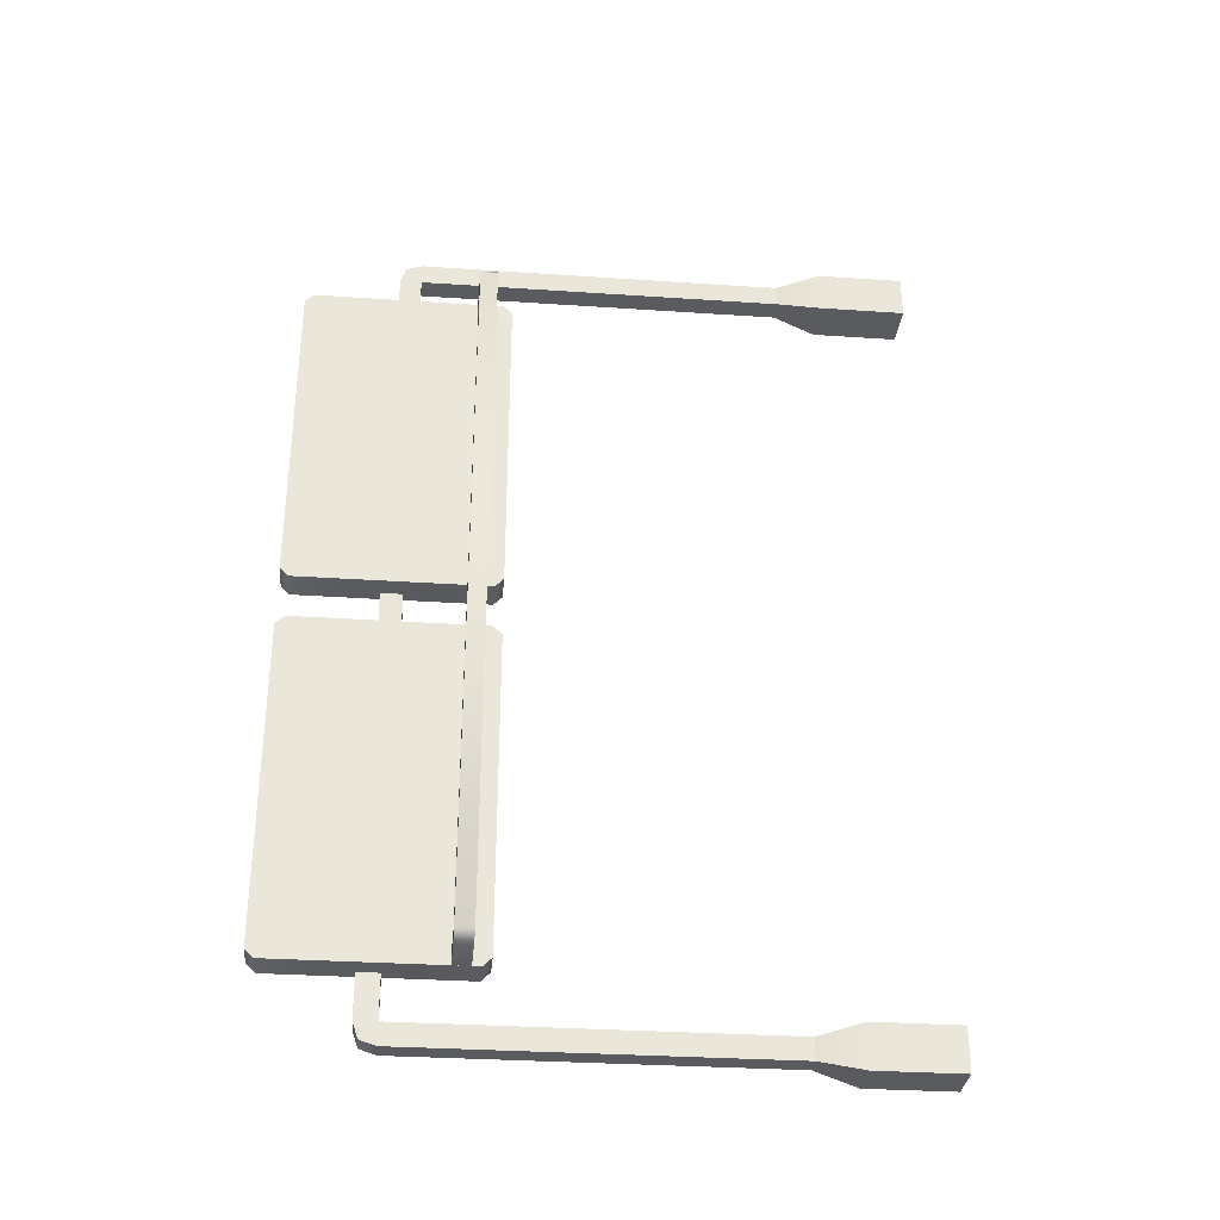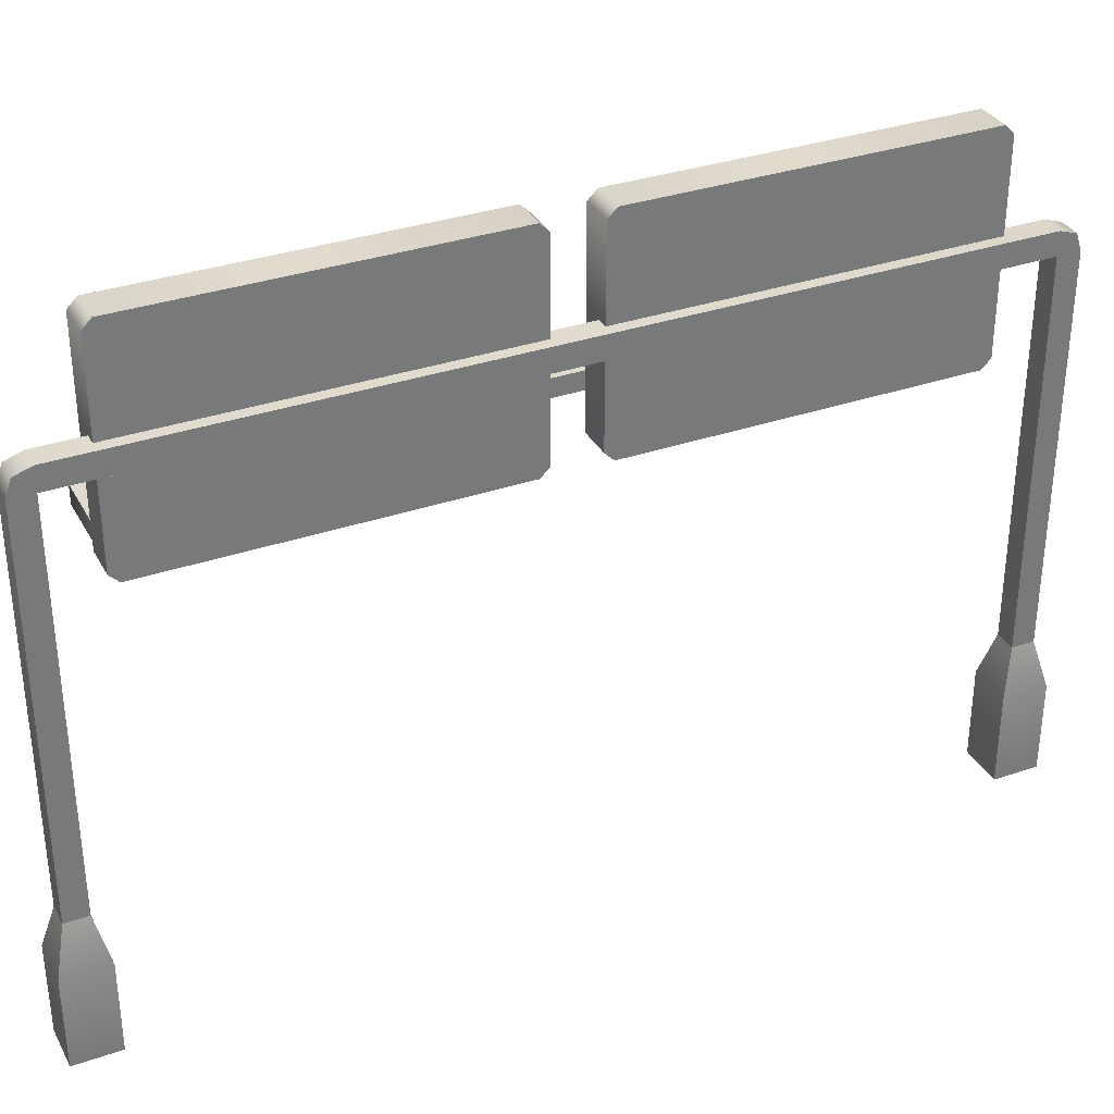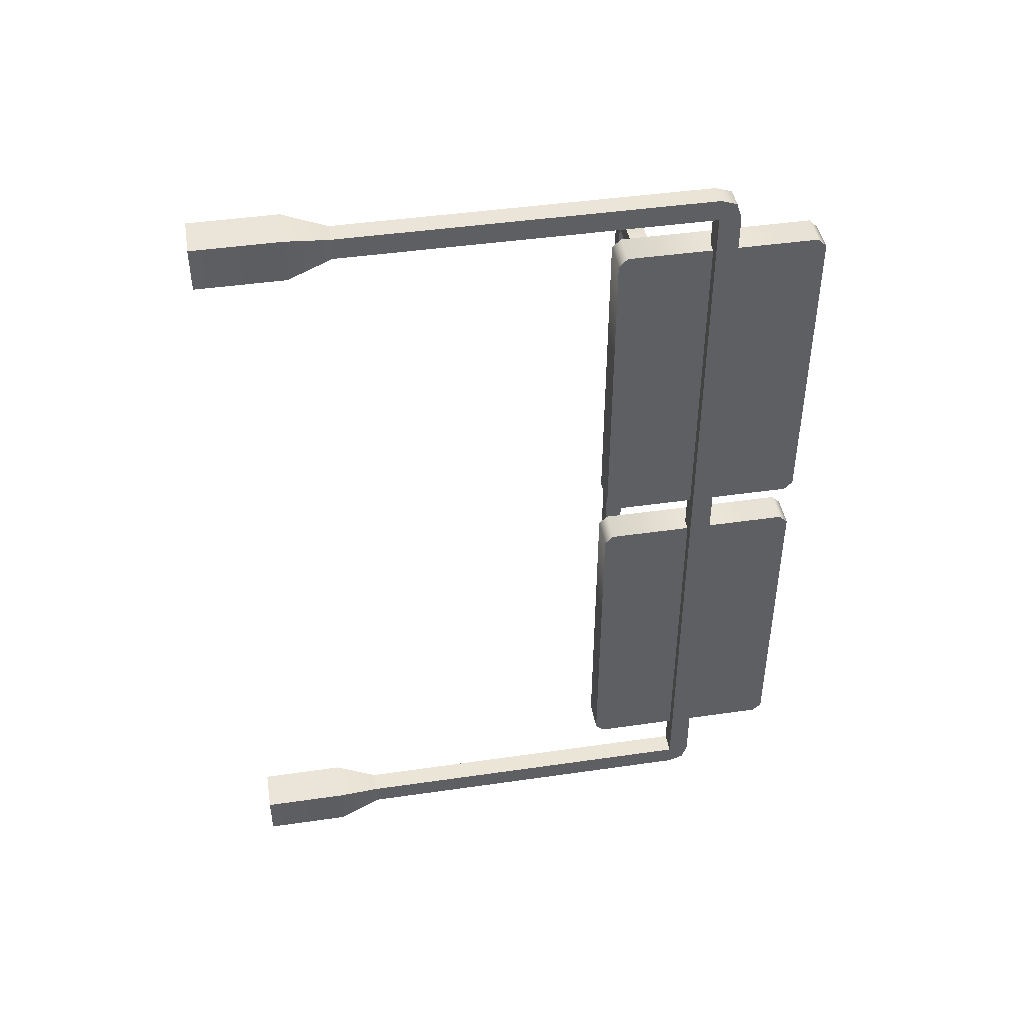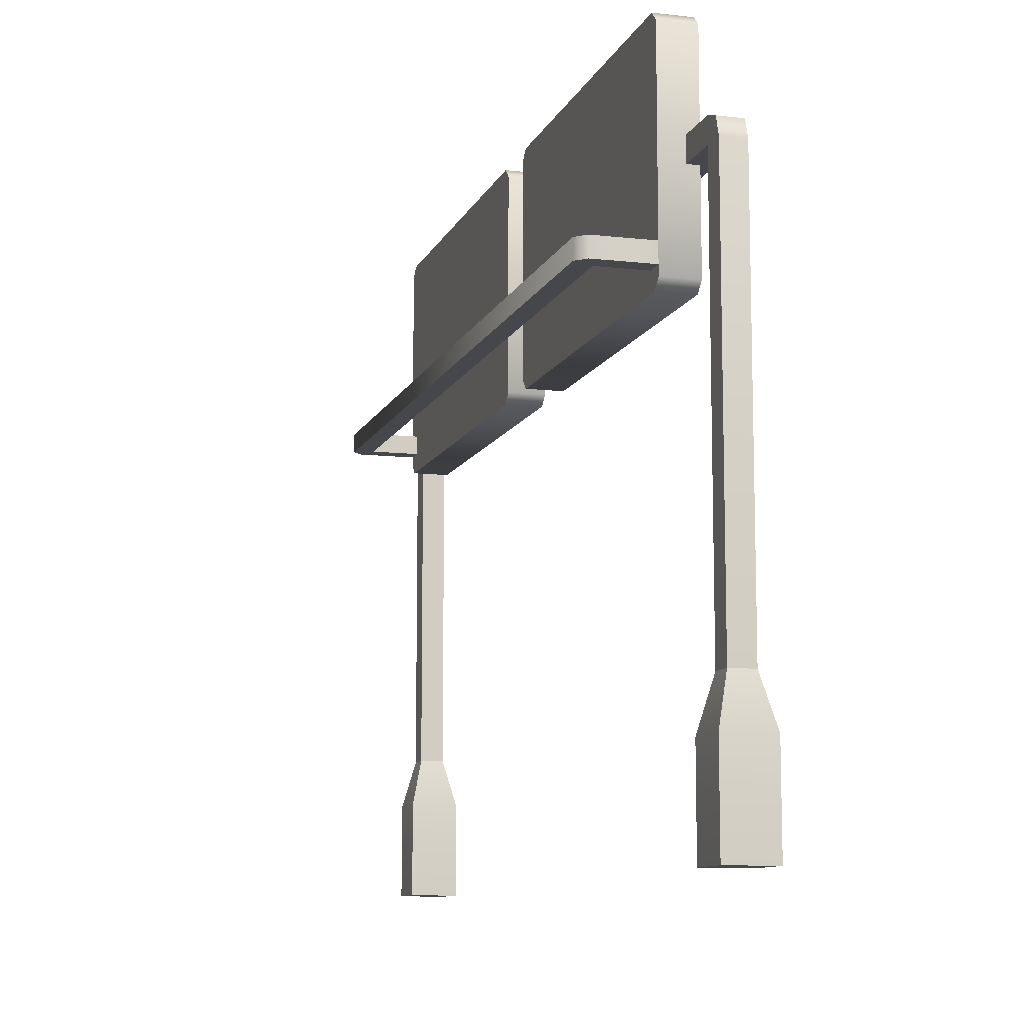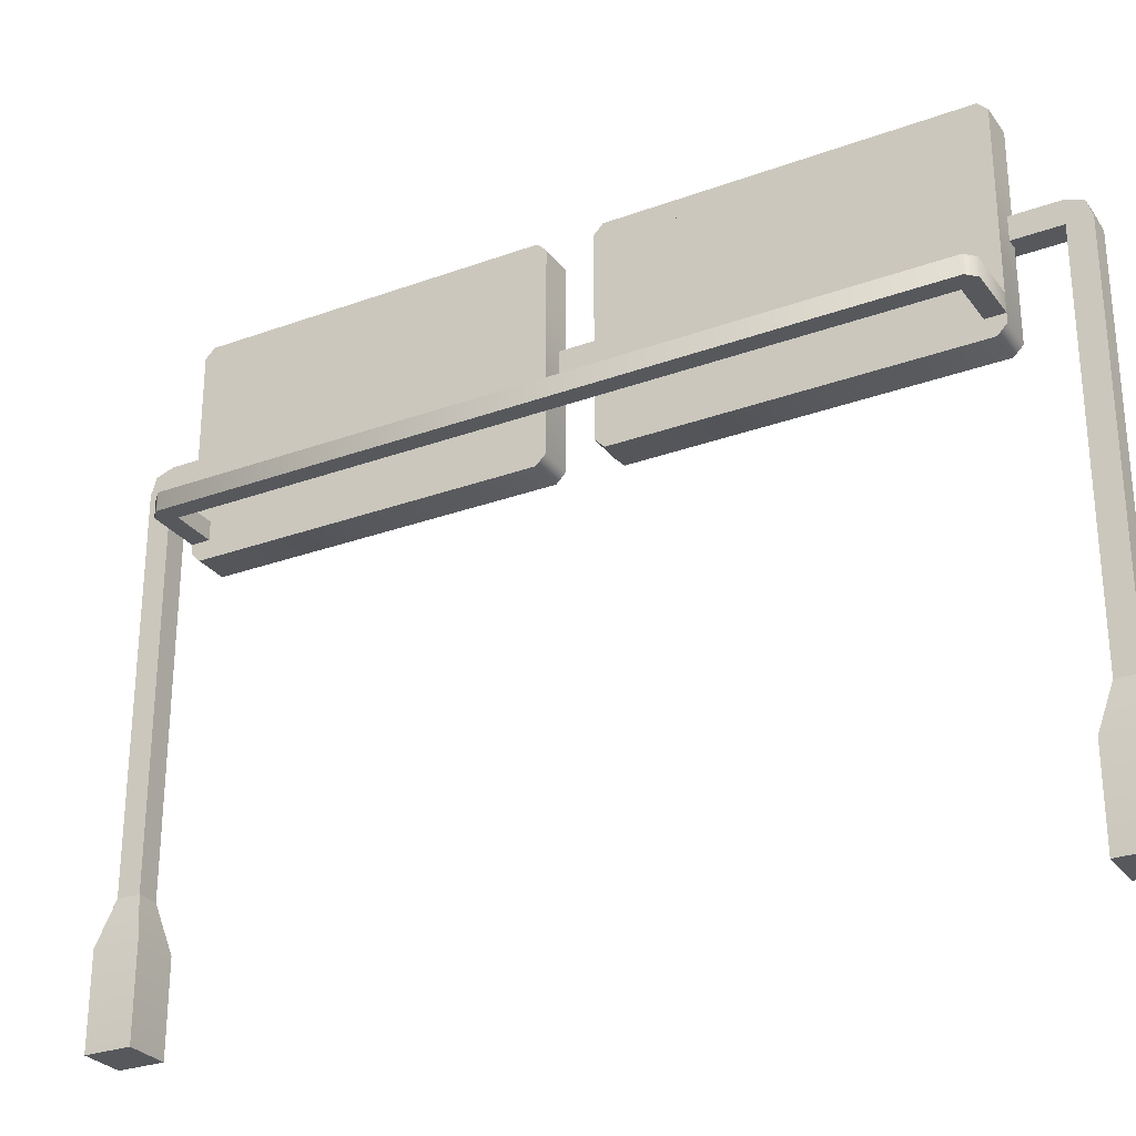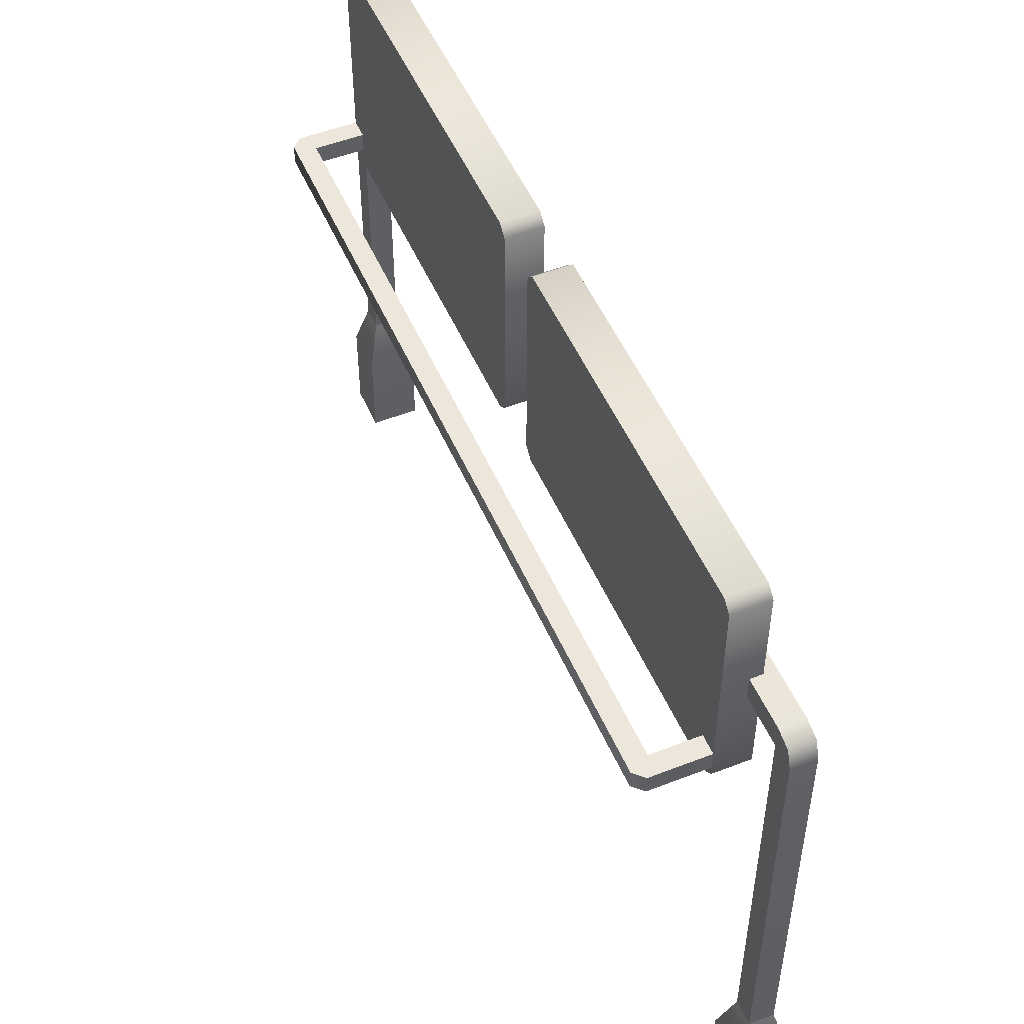
<metadata>
{"format":"obj","ext":"obj","renderer":"f3d","projection":"perspective","resolution":1024,"background":"white","views":[{"elev":-32.1,"azim":-95.4,"up":"+Z"},{"elev":33.7,"azim":65.0,"up":"+Y"},{"elev":44.3,"azim":80.4,"up":"+Z"},{"elev":-10.2,"azim":-16.3,"up":"+Y"},{"elev":-28.2,"azim":-61.0,"up":"+Y"},{"elev":51.1,"azim":-23.0,"up":"+Y"}]}
</metadata>
<code>
g sign-highway
v 0.0125 0.15 0.4875 1 1 1
v -0.0125 0.15 0.4875 1 1 1
v 0.0125 0.575 0.4875 1 1 1
v -0.0125 0.575 0.4875 1 1 1
v 0.0125 0.6 0.4625 1 1 1
v 0.0125 0.5938 0.4813 1 1 1
v -0.0125 0.6 0.4625 1 1 1
v -0.0125 0.5938 0.4813 1 1 1
v -0.0125 0.15 0.4625 1 1 1
v 0.0125 0.15 0.4625 1 1 1
v -0.0125 0.575 0.4625 1 1 1
v 0.0125 0.575 0.4625 1 1 1
v -0.0125 0.15 -0.4875 1 1 1
v 0.0125 0.15 -0.4875 1 1 1
v -0.0125 0.575 -0.4875 1 1 1
v 0.0125 0.575 -0.4875 1 1 1
v 0.0125 0.575 -0.4625 1 1 1
v -0.0125 0.575 -0.4625 1 1 1
v 0.0125 0.6 -0.4625 1 1 1
v -0.0125 0.6 -0.4625 1 1 1
v 0.0125 0.5938 -0.4813 1 1 1
v -0.0125 0.5938 -0.4813 1 1 1
v 0.0125 0.15 -0.4625 1 1 1
v -0.0125 0.15 -0.4625 1 1 1
v -0.1074 0.5076 -0.4025 1 1 1
v -0.1074 0.4876 -0.4025 1 1 1
v -0.09737 0.5076 -0.4125 1 1 1
v -0.09738 0.4876 -0.4125 1 1 1
v -0.1074 0.4876 0.4025 1 1 1
v -0.1074 0.5076 0.4025 1 1 1
v -0.0375 0.4876 0.3925 1 1 1
v -0.08737 0.4876 0.3925 1 1 1
v -0.0375 0.4876 0.4125 1 1 1
v -0.09738 0.4876 0.4125 1 1 1
v -0.08737 0.4876 -0.3925 1 1 1
v -0.0375 0.4876 -0.3925 1 1 1
v -0.0375 0.4876 -0.4125 1 1 1
v -0.0375 0.5076 -0.4125 1 1 1
v -0.09737 0.5076 0.4125 1 1 1
v -0.0375 0.5076 0.4125 1 1 1
v -0.0375 0.5076 0.3925 1 1 1
v -0.08737 0.5076 0.3925 1 1 1
v -0.08737 0.5076 -0.3925 1 1 1
v -0.0375 0.5076 -0.3925 1 1 1
v 0.025 2.256e-17 0.5 1 1 1
v 0.025 2.256e-17 0.45 1 1 1
v -0.025 2.256e-17 0.5 1 1 1
v -0.025 2.256e-17 0.45 1 1 1
v -0.025 0.1 0.45 1 1 1
v -0.0125 0.15 0.4625 1 1 1
v -0.025 0.1 0.5 1 1 1
v -0.0125 0.15 0.4875 1 1 1
v 0.025 0.1 0.45 1 1 1
v 0.0125 0.15 0.4625 1 1 1
v 0.025 0.1 0.5 1 1 1
v 0.0125 0.15 0.4875 1 1 1
v -0.025 0 -0.5 1 1 1
v -0.025 0 -0.45 1 1 1
v 0.025 0 -0.5 1 1 1
v 0.025 0 -0.45 1 1 1
v 0.025 0.1 -0.45 1 1 1
v 0.0125 0.15 -0.4625 1 1 1
v 0.025 0.1 -0.5 1 1 1
v 0.0125 0.15 -0.4875 1 1 1
v -0.025 0.1 -0.45 1 1 1
v -0.0125 0.15 -0.4625 1 1 1
v -0.025 0.1 -0.5 1 1 1
v -0.0125 0.15 -0.4875 1 1 1
v -0.0375 0.4676 -0.4025 1 1 1
v 0 0.4676 -0.4025 1 1 1
v -0.0375 0.4776 -0.4125 1 1 1
v 0 0.4776 -0.4125 1 1 1
v 0 0.6974 -0.025 1 1 1
v -0.0375 0.6974 -0.025 1 1 1
v 0 0.7074 -0.035 1 1 1
v -0.0375 0.7074 -0.035 1 1 1
v 0 0.4676 -0.035 1 1 1
v -0.0375 0.4676 -0.035 1 1 1
v 0 0.6974 -0.4125 1 1 1
v 0 0.7074 -0.4025 1 1 1
v 0 0.4776 -0.025 1 1 1
v -0.0375 0.7074 -0.4025 1 1 1
v -0.0375 0.6974 -0.4125 1 1 1
v -0.0375 0.4776 -0.025 1 1 1
v -0.0375 0.4676 0.035 1 1 1
v 0 0.4676 0.035 1 1 1
v -0.0375 0.4776 0.025 1 1 1
v 0 0.4776 0.025 1 1 1
v 0 0.6974 0.4125 1 1 1
v -0.0375 0.6974 0.4125 1 1 1
v 0 0.7074 0.4025 1 1 1
v -0.0375 0.7074 0.4025 1 1 1
v 0 0.4676 0.4025 1 1 1
v -0.0375 0.4676 0.4025 1 1 1
v 0 0.6974 0.025 1 1 1
v 0 0.7074 0.035 1 1 1
v 0 0.4776 0.4125 1 1 1
v -0.0375 0.7074 0.035 1 1 1
v -0.0375 0.6974 0.025 1 1 1
v -0.0375 0.4776 0.4125 1 1 1
v -0.0375 0.4876 -0.3925 1 1 1
v -0.0375 0.6874 -0.3925 1 1 1
v -0.0375 0.4876 -0.045 1 1 1
v -0.0375 0.6874 -0.045 1 1 1
v -0.0375 0.4876 0.045 1 1 1
v -0.0375 0.6874 0.045 1 1 1
v -0.0375 0.4876 0.3925 1 1 1
v -0.0375 0.6874 0.3925 1 1 1
v -0.0375 0.4876 -0.3925 1 1 1
v -0.0375 0.6874 -0.3925 1 1 1
v -0.0375 0.4876 -0.045 1 1 1
v -0.0375 0.6874 -0.045 1 1 1
v -0.0375 0.4876 0.045 1 1 1
v -0.0375 0.6874 0.045 1 1 1
v -0.0375 0.4876 0.3925 1 1 1
v -0.0375 0.6874 0.3925 1 1 1
f 3 2 1
f 2 3 4
f 7 6 5
f 6 7 8
f 6 4 3
f 4 6 8
f 11 10 9
f 10 11 12
f 15 14 13
f 14 15 16
f 11 17 12
f 17 11 18
f 21 20 19
f 20 21 22
f 22 16 15
f 16 22 21
f 19 7 5
f 7 19 20
f 1 6 3
f 10 6 1
f 12 6 10
f 12 5 6
f 17 5 12
f 5 17 19
f 23 19 17
f 23 21 19
f 14 21 23
f 21 14 16
f 2 11 9
f 11 2 7
f 7 2 8
f 8 2 4
f 20 11 7
f 20 18 11
f 20 24 18
f 22 24 20
f 15 24 22
f 24 15 13
f 17 24 23
f 24 17 18
f 27 26 25
f 26 27 28
f 30 26 29
f 26 30 25
f 33 32 31
f 32 33 29
f 29 33 34
f 29 35 32
f 26 35 29
f 26 36 35
f 28 36 26
f 36 28 37
f 38 28 27
f 28 38 37
f 34 40 39
f 40 34 33
f 29 39 30
f 39 29 34
f 40 30 39
f 41 30 40
f 42 30 41
f 43 30 42
f 30 43 25
f 44 25 43
f 38 25 44
f 25 38 27
f 36 43 35
f 43 36 44
f 35 42 32
f 42 35 43
f 42 31 32
f 31 42 41
f 47 46 45
f 46 47 48
f 51 50 49
f 50 51 52
f 50 53 49
f 53 50 54
f 55 46 53
f 46 55 45
f 49 46 48
f 46 49 53
f 54 55 53
f 55 54 56
f 47 49 48
f 49 47 51
f 56 51 55
f 51 56 52
f 55 47 45
f 47 55 51
f 59 58 57
f 58 59 60
f 63 62 61
f 62 63 64
f 62 65 61
f 65 62 66
f 67 58 65
f 58 67 57
f 61 58 60
f 58 61 65
f 66 67 65
f 67 66 68
f 59 61 60
f 61 59 63
f 68 63 67
f 63 68 64
f 67 59 57
f 59 67 63
f 71 70 69
f 70 71 72
f 75 74 73
f 74 75 76
f 78 70 77
f 70 78 69
f 80 72 79
f 72 80 70
f 70 80 75
f 70 75 77
f 77 75 73
f 77 73 81
f 82 75 80
f 75 82 76
f 83 72 71
f 72 83 79
f 73 84 81
f 84 73 74
f 81 78 77
f 78 81 84
f 82 79 83
f 79 82 80
f 87 86 85
f 86 87 88
f 91 90 89
f 90 91 92
f 94 86 93
f 86 94 85
f 96 88 95
f 88 96 86
f 86 96 91
f 86 91 93
f 93 91 89
f 93 89 97
f 98 91 96
f 91 98 92
f 99 88 87
f 88 99 95
f 89 100 97
f 100 89 90
f 97 94 93
f 94 97 100
f 98 95 99
f 95 98 96
f 69 83 71
f 83 69 82
f 82 69 101
f 101 69 78
f 102 82 101
f 101 78 103
f 82 102 76
f 103 78 104
f 76 102 104
f 76 104 78
f 76 78 84
f 76 84 74
f 85 99 87
f 99 85 98
f 98 85 105
f 105 85 94
f 106 98 105
f 105 94 107
f 98 106 92
f 107 94 108
f 92 106 108
f 92 108 94
f 92 94 100
f 92 100 90
f 111 110 109
f 110 111 112
f 115 114 113
f 114 115 116
g sign-highway
f 3 2 1
f 2 3 4
f 7 6 5
f 6 7 8
f 6 4 3
f 4 6 8
f 11 10 9
f 10 11 12
f 15 14 13
f 14 15 16
f 11 17 12
f 17 11 18
f 21 20 19
f 20 21 22
f 22 16 15
f 16 22 21
f 19 7 5
f 7 19 20
f 1 6 3
f 10 6 1
f 12 6 10
f 12 5 6
f 17 5 12
f 5 17 19
f 23 19 17
f 23 21 19
f 14 21 23
f 21 14 16
f 2 11 9
f 11 2 7
f 7 2 8
f 8 2 4
f 20 11 7
f 20 18 11
f 20 24 18
f 22 24 20
f 15 24 22
f 24 15 13
f 17 24 23
f 24 17 18
f 27 26 25
f 26 27 28
f 30 26 29
f 26 30 25
f 33 32 31
f 32 33 29
f 29 33 34
f 29 35 32
f 26 35 29
f 26 36 35
f 28 36 26
f 36 28 37
f 38 28 27
f 28 38 37
f 34 40 39
f 40 34 33
f 29 39 30
f 39 29 34
f 40 30 39
f 41 30 40
f 42 30 41
f 43 30 42
f 30 43 25
f 44 25 43
f 38 25 44
f 25 38 27
f 36 43 35
f 43 36 44
f 35 42 32
f 42 35 43
f 42 31 32
f 31 42 41
f 47 46 45
f 46 47 48
f 51 50 49
f 50 51 52
f 50 53 49
f 53 50 54
f 55 46 53
f 46 55 45
f 49 46 48
f 46 49 53
f 54 55 53
f 55 54 56
f 47 49 48
f 49 47 51
f 56 51 55
f 51 56 52
f 55 47 45
f 47 55 51
f 59 58 57
f 58 59 60
f 63 62 61
f 62 63 64
f 62 65 61
f 65 62 66
f 67 58 65
f 58 67 57
f 61 58 60
f 58 61 65
f 66 67 65
f 67 66 68
f 59 61 60
f 61 59 63
f 68 63 67
f 63 68 64
f 67 59 57
f 59 67 63
f 71 70 69
f 70 71 72
f 75 74 73
f 74 75 76
f 78 70 77
f 70 78 69
f 80 72 79
f 72 80 70
f 70 80 75
f 70 75 77
f 77 75 73
f 77 73 81
f 82 75 80
f 75 82 76
f 83 72 71
f 72 83 79
f 73 84 81
f 84 73 74
f 81 78 77
f 78 81 84
f 82 79 83
f 79 82 80
f 87 86 85
f 86 87 88
f 91 90 89
f 90 91 92
f 94 86 93
f 86 94 85
f 96 88 95
f 88 96 86
f 86 96 91
f 86 91 93
f 93 91 89
f 93 89 97
f 98 91 96
f 91 98 92
f 99 88 87
f 88 99 95
f 89 100 97
f 100 89 90
f 97 94 93
f 94 97 100
f 98 95 99
f 95 98 96
f 69 83 71
f 83 69 82
f 82 69 101
f 101 69 78
f 102 82 101
f 101 78 103
f 82 102 76
f 103 78 104
f 76 102 104
f 76 104 78
f 76 78 84
f 76 84 74
f 85 99 87
f 99 85 98
f 98 85 105
f 105 85 94
f 106 98 105
f 105 94 107
f 98 106 92
f 107 94 108
f 92 106 108
f 92 108 94
f 92 94 100
f 92 100 90
f 111 110 109
f 110 111 112
f 115 114 113
f 114 115 116

</code>
